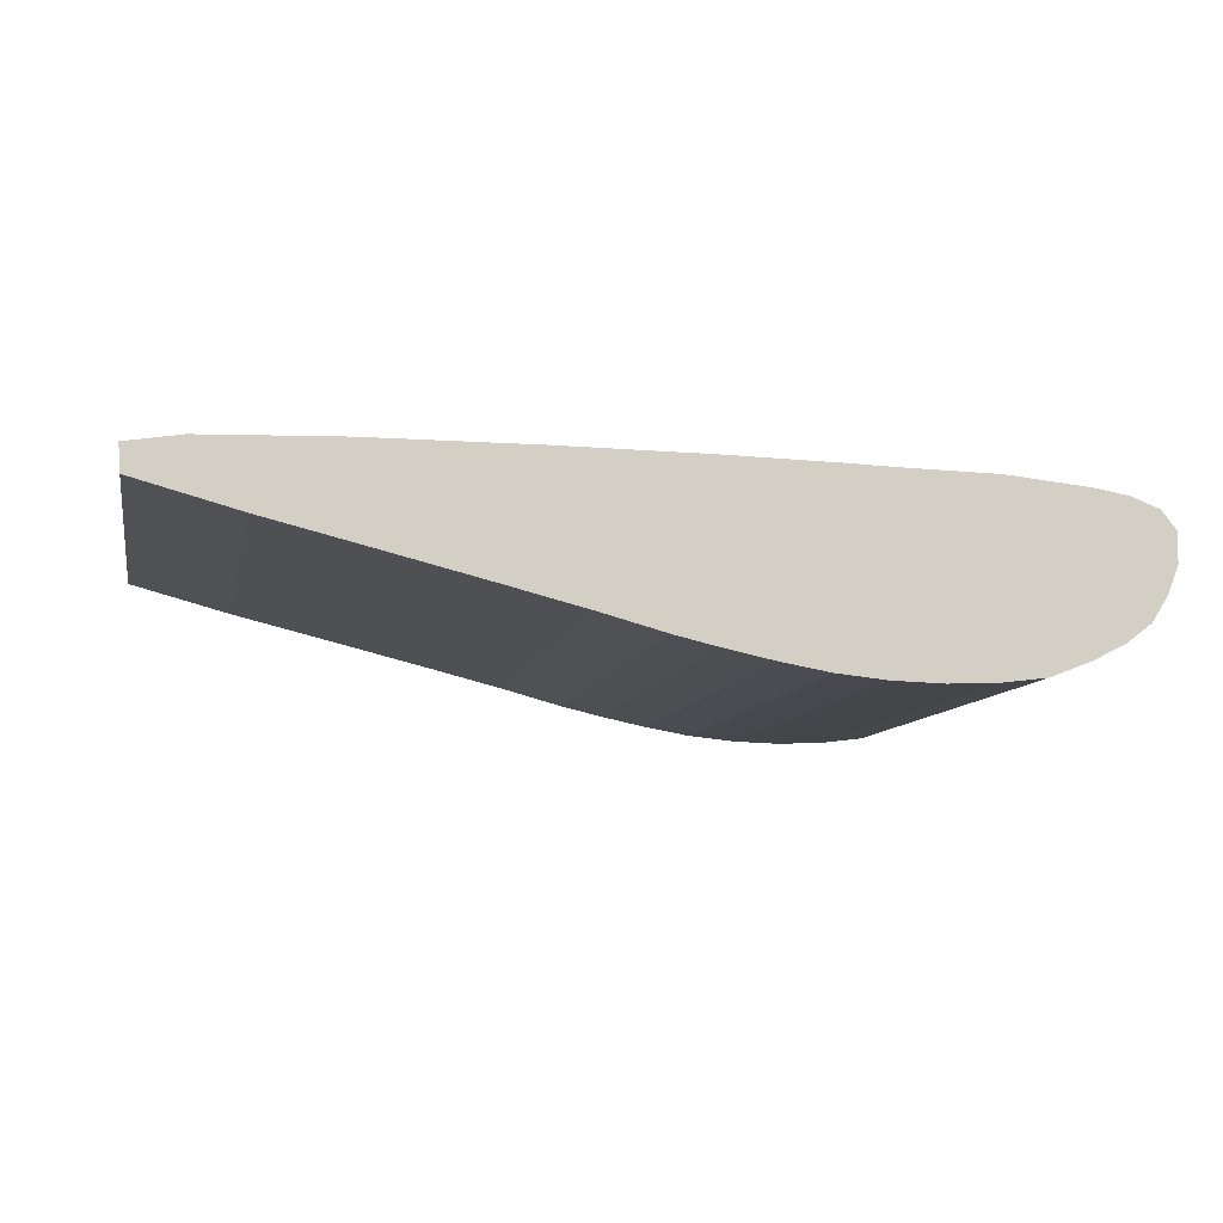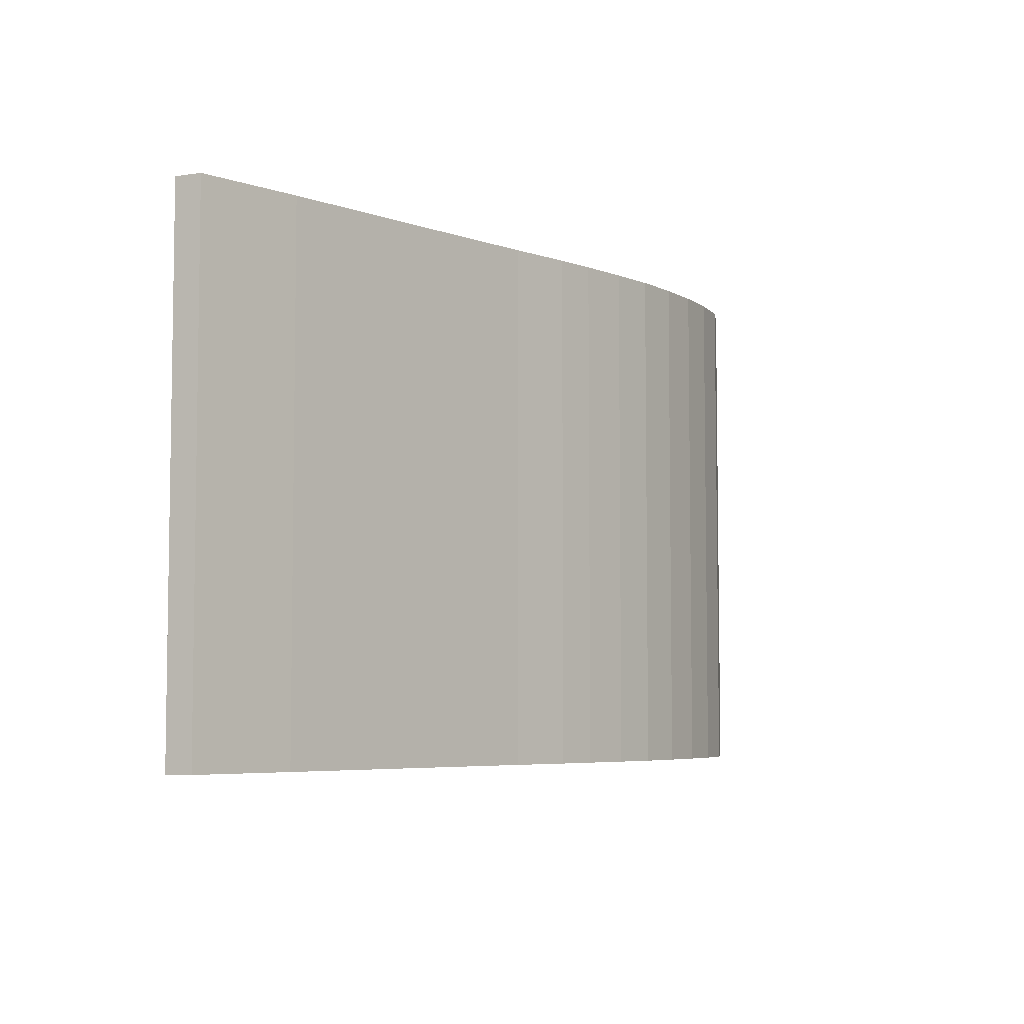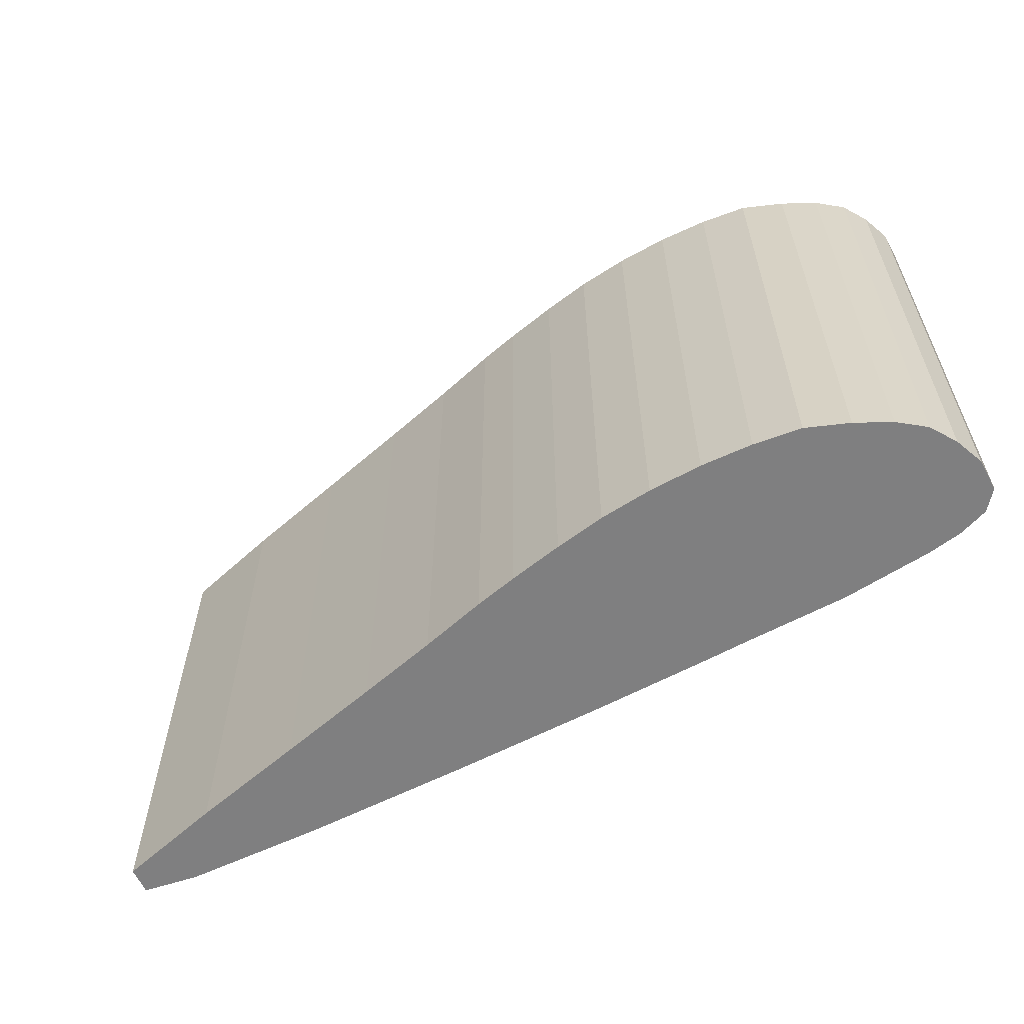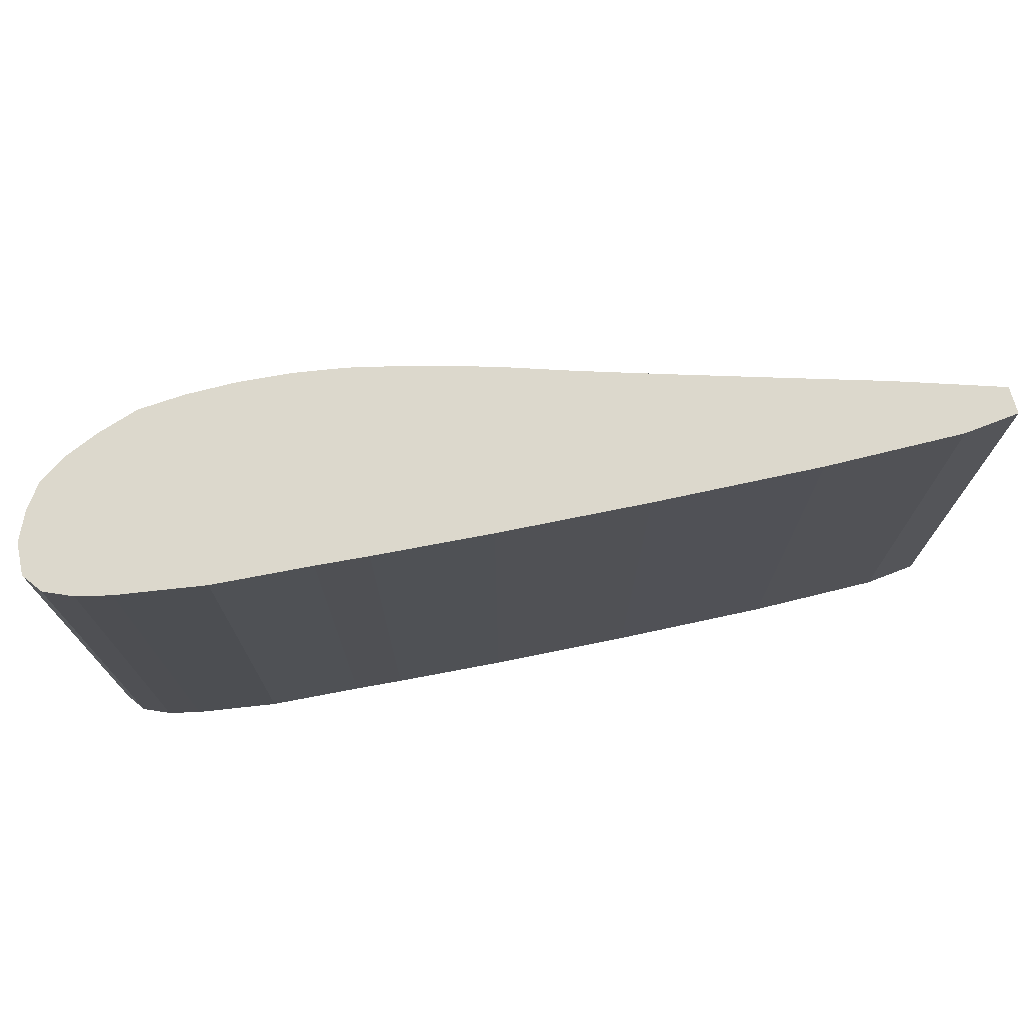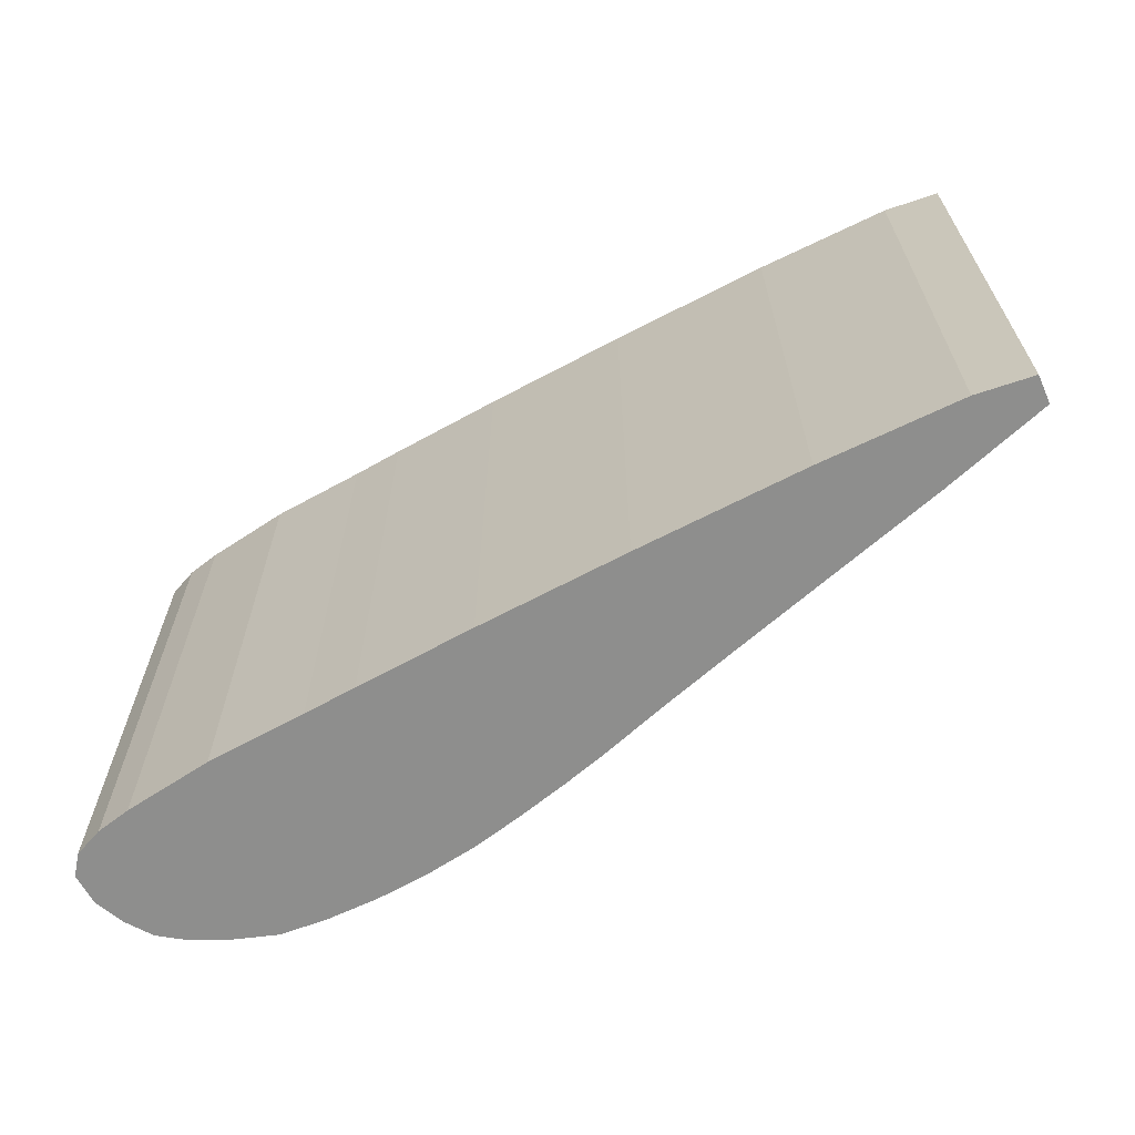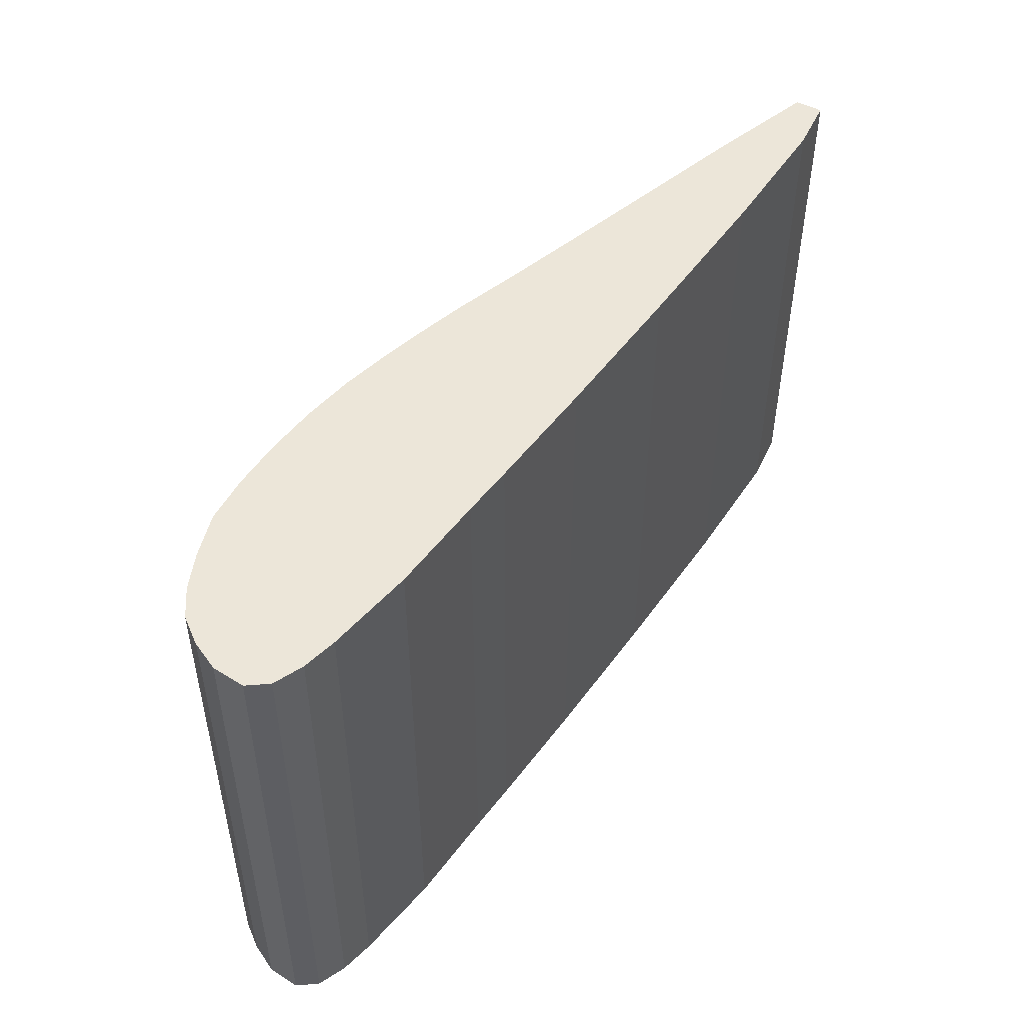
<metadata>
{"format":"obj","ext":"obj","renderer":"f3d","projection":"perspective","resolution":1024,"background":"white","views":[{"elev":-9.3,"azim":168.3,"up":"+Z"},{"elev":-5.6,"azim":119.0,"up":"+Y"},{"elev":-59.9,"azim":-152.0,"up":"+Y"},{"elev":72.7,"azim":-11.9,"up":"+Y"},{"elev":-64.8,"azim":28.0,"up":"+Y"},{"elev":49.5,"azim":-56.0,"up":"+Y"}]}
</metadata>
<code>
o Wing_Cylinder
v 0.02392 -1 -0.3882
v 0.02392 1 -0.3882
v 0.2181 -1 -0.3685
v 0.2181 1 -0.3685
v 0.404 -1 -0.3357
v 0.404 1 -0.3357
v 0.6014 -1 -0.2943
v 0.6014 1 -0.2943
v 0.7606 -1 -0.2569
v 0.7606 1 -0.2569
v 1.005 -1 -0.1909
v 1.005 1 -0.1909
v 1.301 -1 -0.1163
v 1.301 1 -0.1163
v 1.681 -1 -0.0226
v 1.681 1 -0.0226
v 2.114 -1 0.08348
v 2.114 1 0.08348
v 2.515 -1 0.1911
v 2.515 1 0.1911
v 2.521 -1 0.294
v 2.521 1 0.294
v 2.316 -1 0.3276
v 2.316 1 0.3276
v 1.797 -1 0.3453
v 1.797 1 0.3453
v 1.173 -1 0.3493
v 1.173 1 0.3493
v 0.6127 -1 0.3459
v 0.6127 1 0.3459
v 0.1718 -1 0.3375
v 0.1718 1 0.3375
v -0.02334 -1 0.3317
v -0.02334 1 0.3317
v -0.2042 -1 0.3284
v -0.2042 1 0.3284
v -0.3929 -1 0.3251
v -0.3929 1 0.3251
v -0.5681 -1 0.3077
v -0.5681 1 0.3077
v -0.7231 -1 0.2924
v -0.7231 1 0.2924
v -0.8519 -1 0.2695
v -0.8519 1 0.2695
v -0.9605 -1 0.2282
v -0.9605 1 0.2282
v -1.018 -1 0.1574
v -1.018 1 0.1574
v -1.017 -1 0.03701
v -1.017 1 0.03701
v -0.9738 -1 -0.07119
v -0.9738 1 -0.07119
v -0.9126 -1 -0.1665
v -0.9126 1 -0.1665
v -0.8163 -1 -0.2402
v -0.8163 1 -0.2402
v -0.6886 -1 -0.3044
v -0.6886 1 -0.3044
v -0.5344 -1 -0.3639
v -0.5344 1 -0.3639
v -0.3597 -1 -0.3859
v -0.3597 1 -0.3859
v -0.1712 -1 -0.3941
v -0.1712 1 -0.3941
f 1 2 4 3
f 3 4 6 5
f 5 6 8 7
f 7 8 10 9
f 9 10 12 11
f 11 12 14 13
f 13 14 16 15
f 15 16 18 17
f 17 18 20 19
f 19 20 22 21
f 21 22 24 23
f 23 24 26 25
f 25 26 28 27
f 27 28 30 29
f 29 30 32 31
f 31 32 34 33
f 33 34 36 35
f 35 36 38 37
f 37 38 40 39
f 39 40 42 41
f 41 42 44 43
f 43 44 46 45
f 45 46 48 47
f 47 48 50 49
f 49 50 52 51
f 51 52 54 53
f 53 54 56 55
f 55 56 58 57
f 57 58 60 59
f 59 60 62 61
f 4 2 64 62 60 58 56 54 52 50 48 46 44 42 40 38 36 34 32 30 28 26 24 22 20 18 16 14 12 10 8 6
f 61 62 64 63
f 63 64 2 1
f 1 3 5 7 9 11 13 15 17 19 21 23 25 27 29 31 33 35 37 39 41 43 45 47 49 51 53 55 57 59 61 63

</code>
